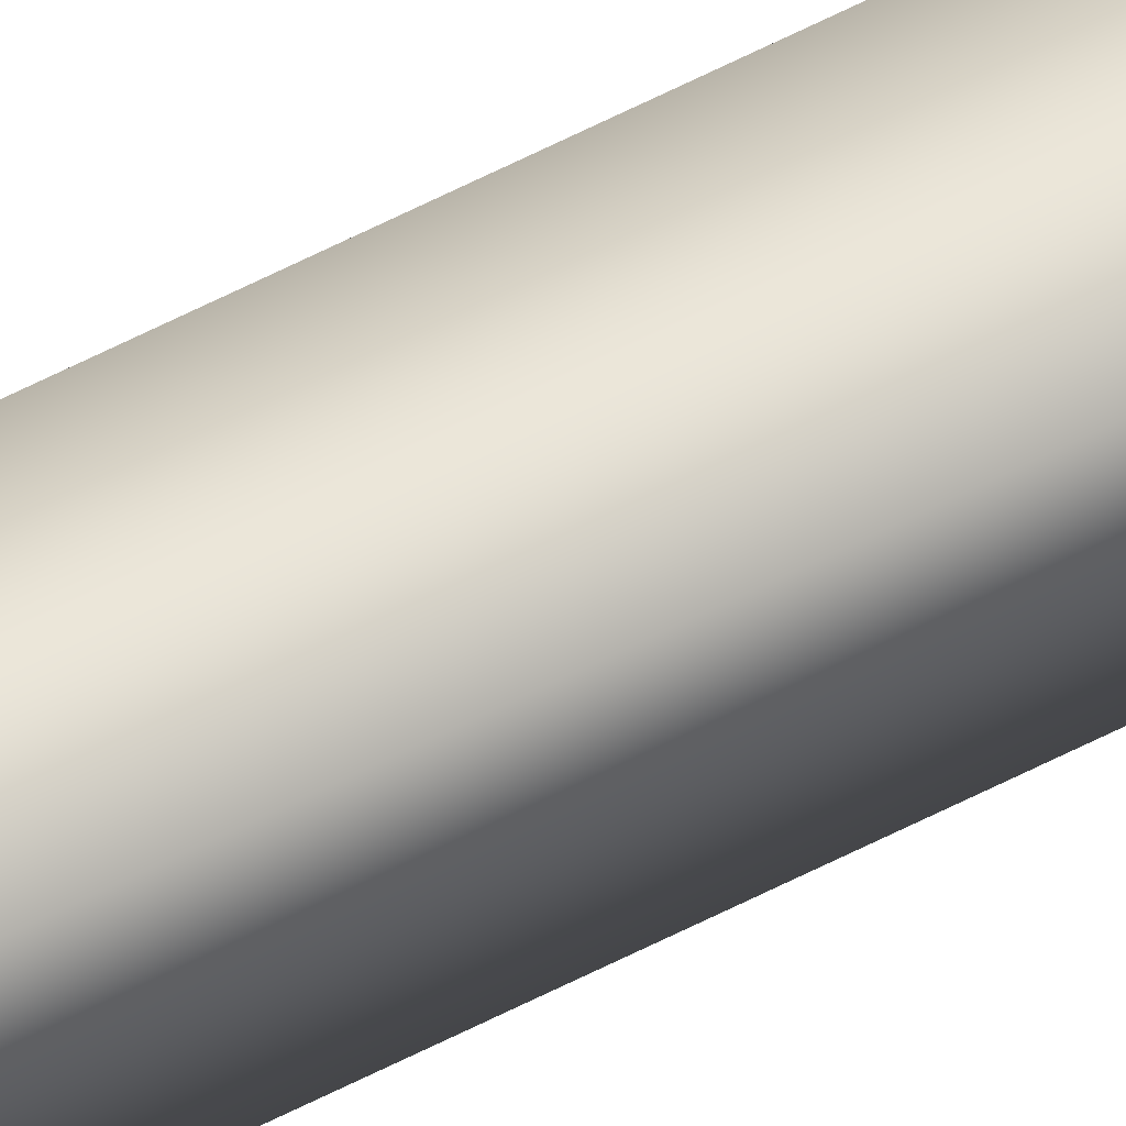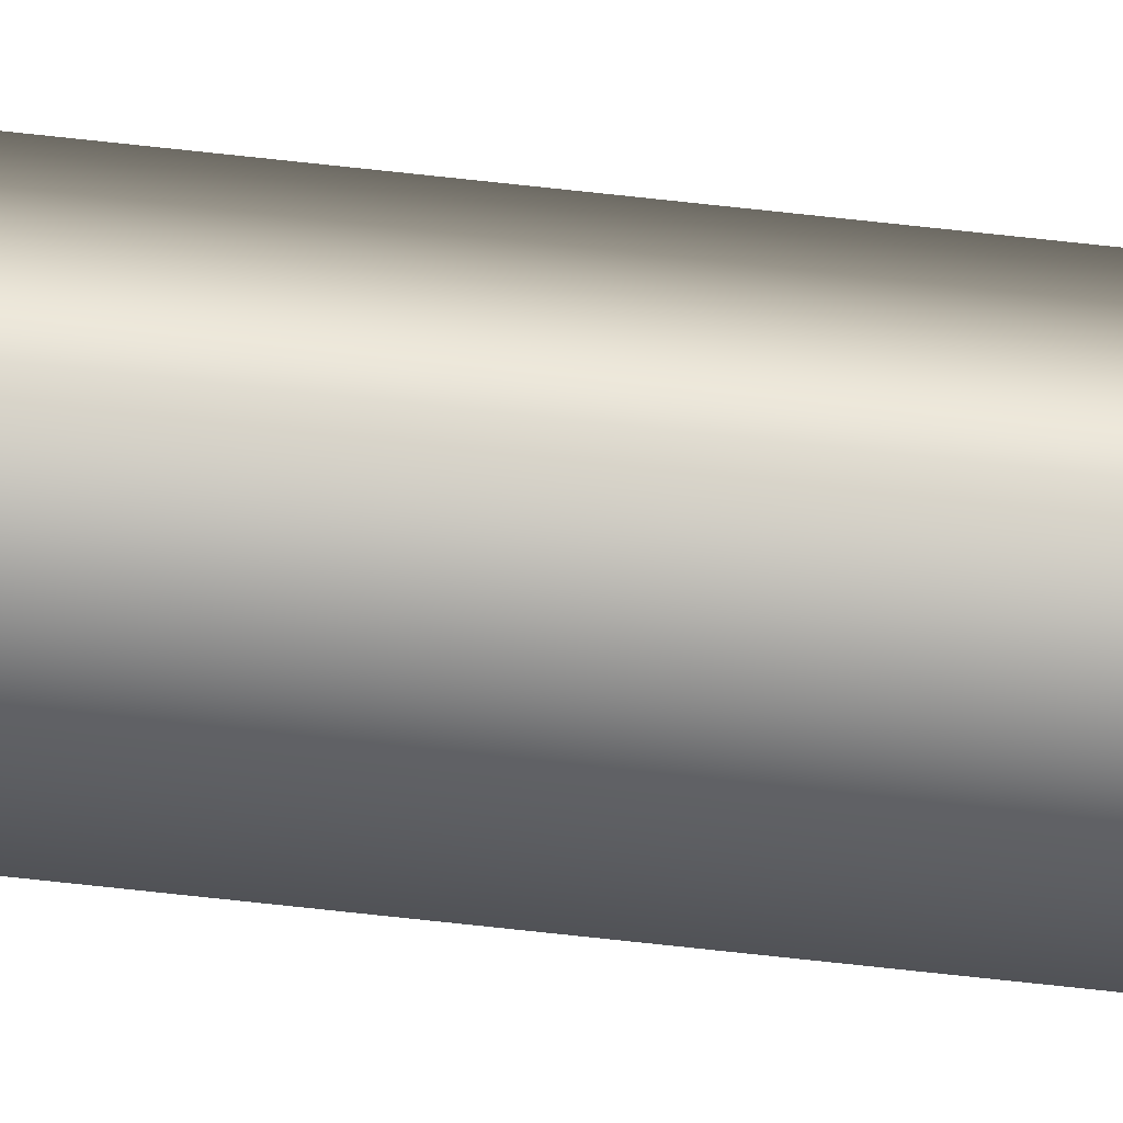
<metadata>
{"format":"obj","ext":"obj","renderer":"f3d","projection":"perspective","resolution":1024,"background":"white","views":[{"elev":56.7,"azim":-118.9,"up":"+Z"},{"elev":-65.8,"azim":83.5,"up":"+Z"}]}
</metadata>
<code>
v -82.15 13.81 71.88
v -82.15 24.67 71.88
v -82.15 13.81 71.84
v -82.15 24.67 71.84
v -82.11 24.67 71.88
v -82.11 24.67 71.84
v -82.11 13.81 71.84
v -82.11 13.81 71.88
f 1 2 3
f 3 2 4
f 5 6 2
f 2 6 4
f 3 4 7
f 7 4 6
f 8 5 1
f 1 5 2
f 1 3 8
f 8 3 7
f 7 6 8
f 8 6 5

</code>
